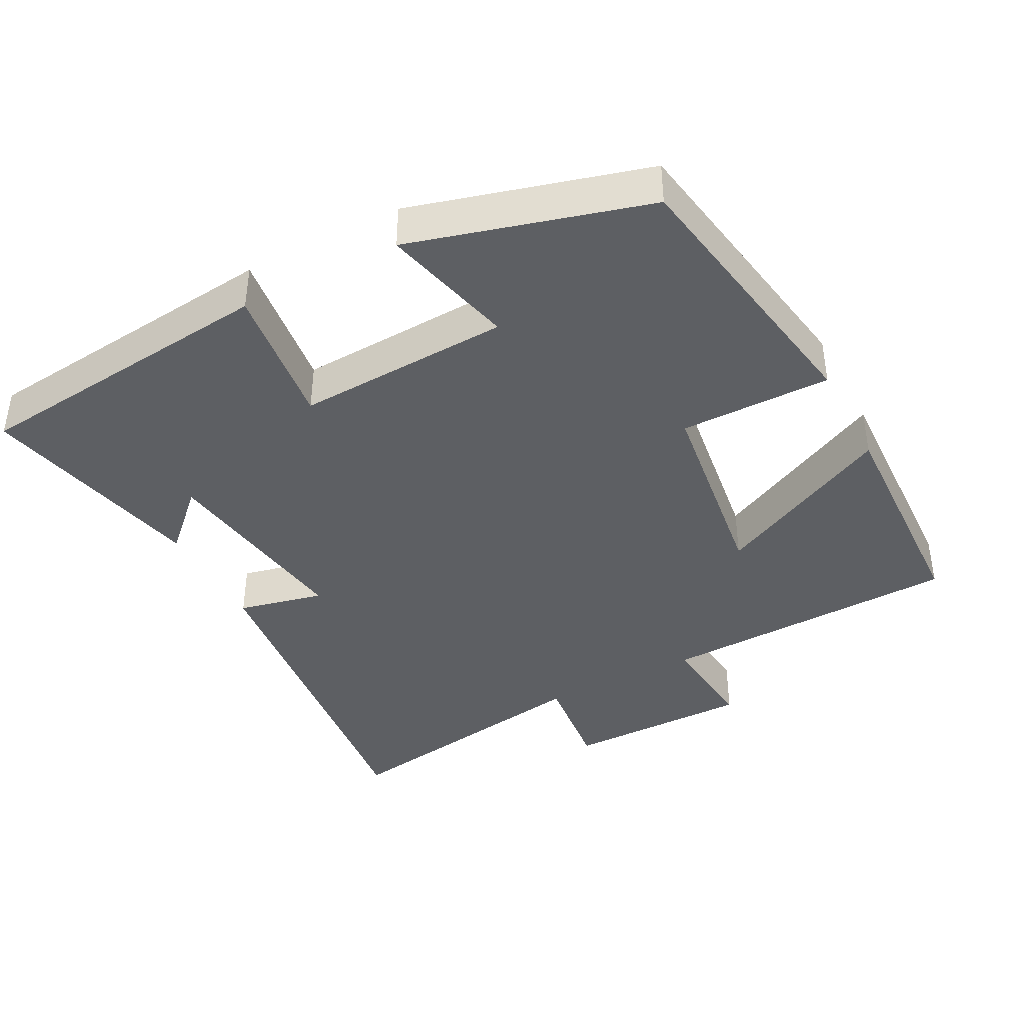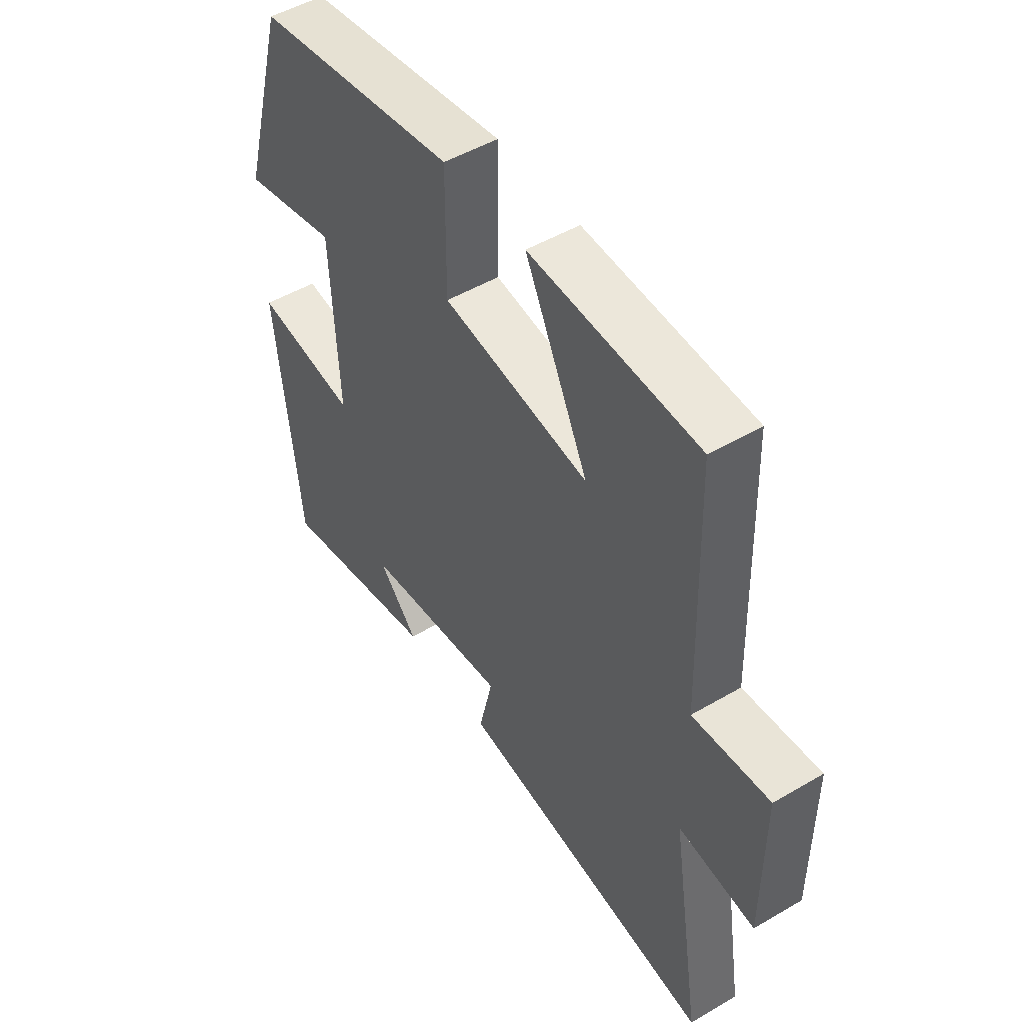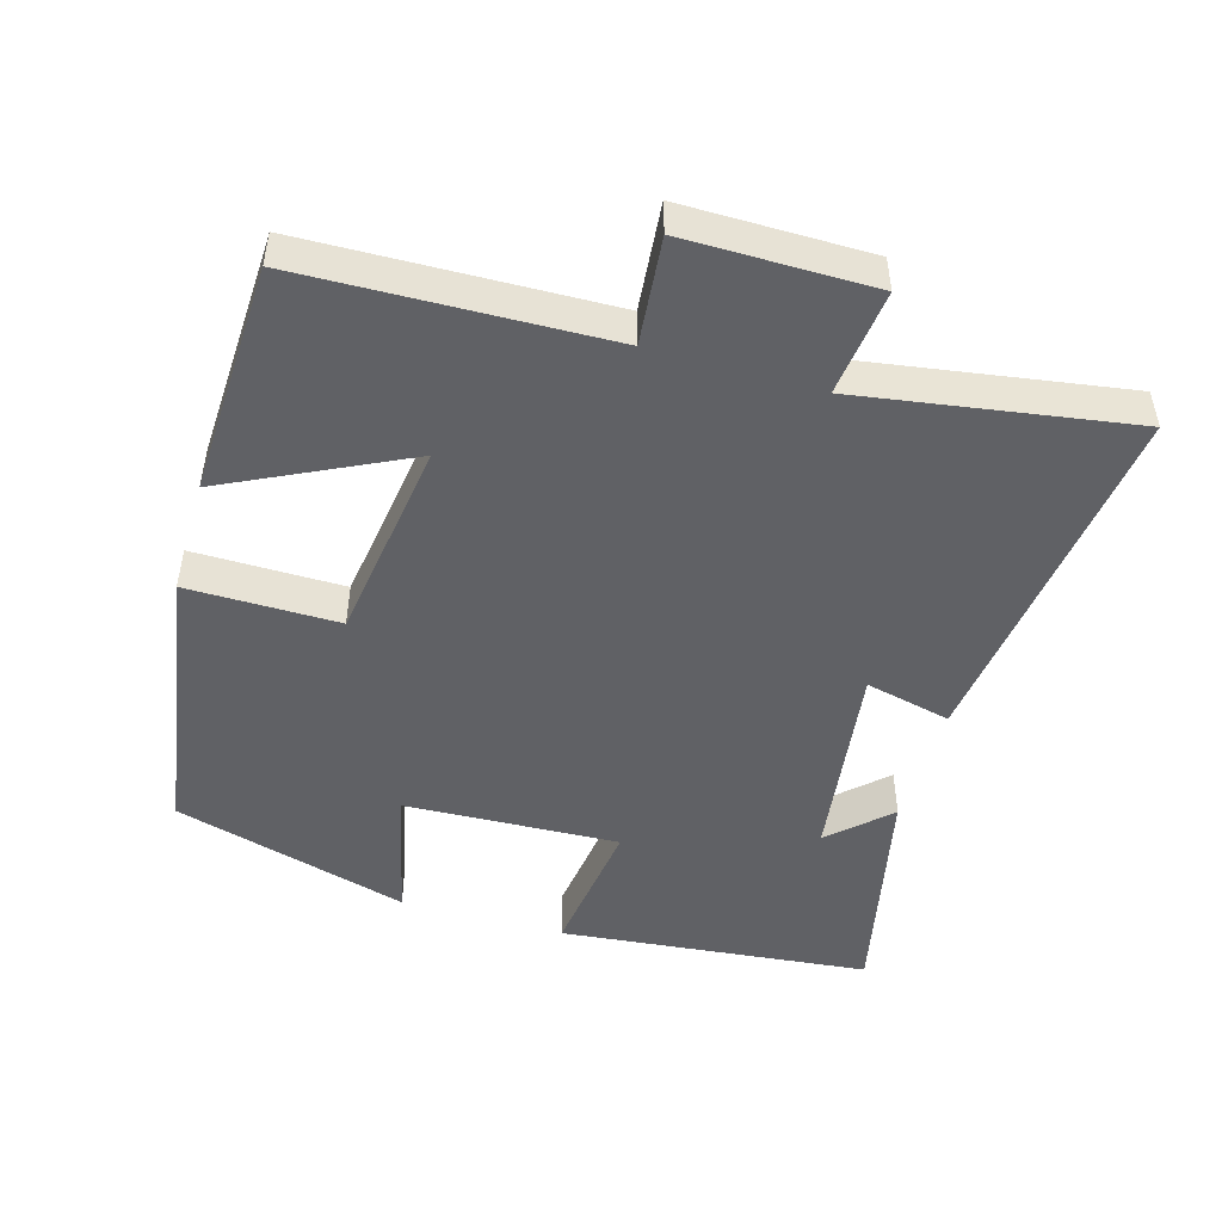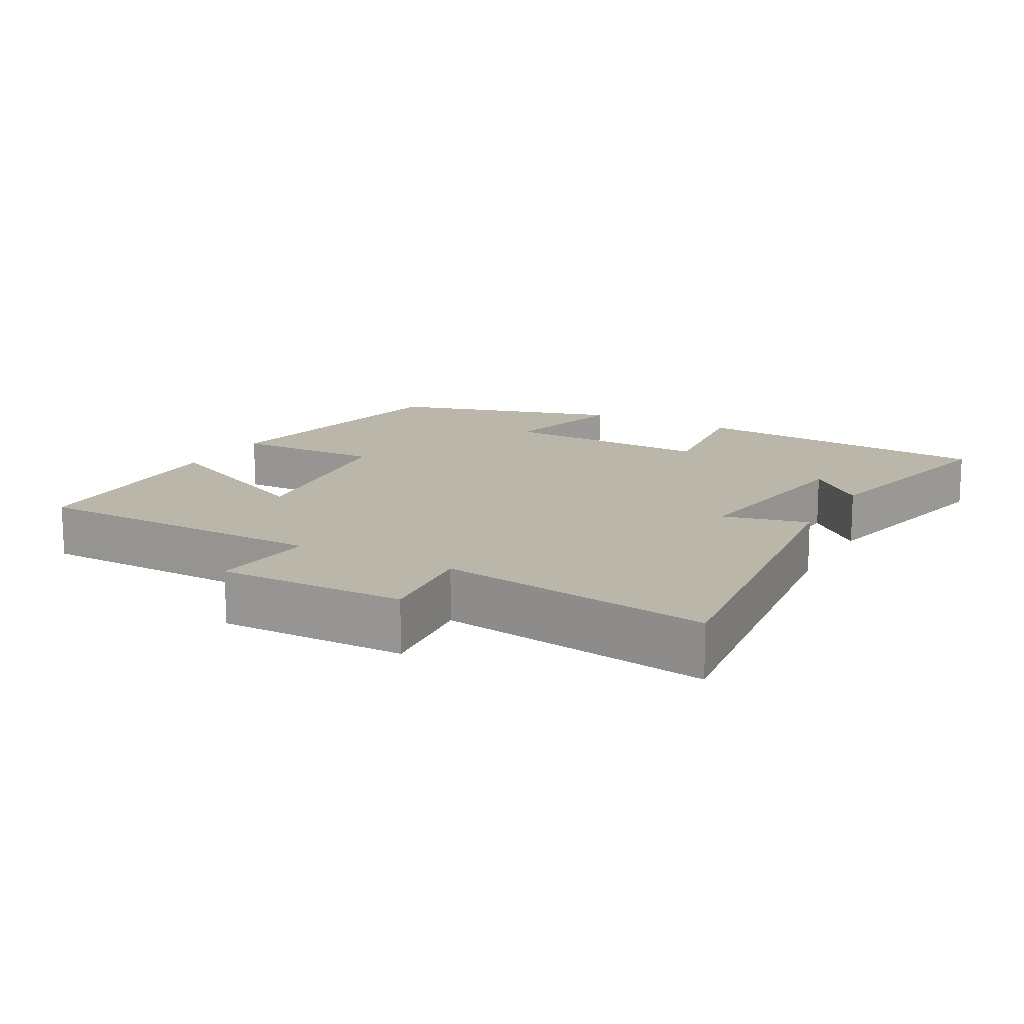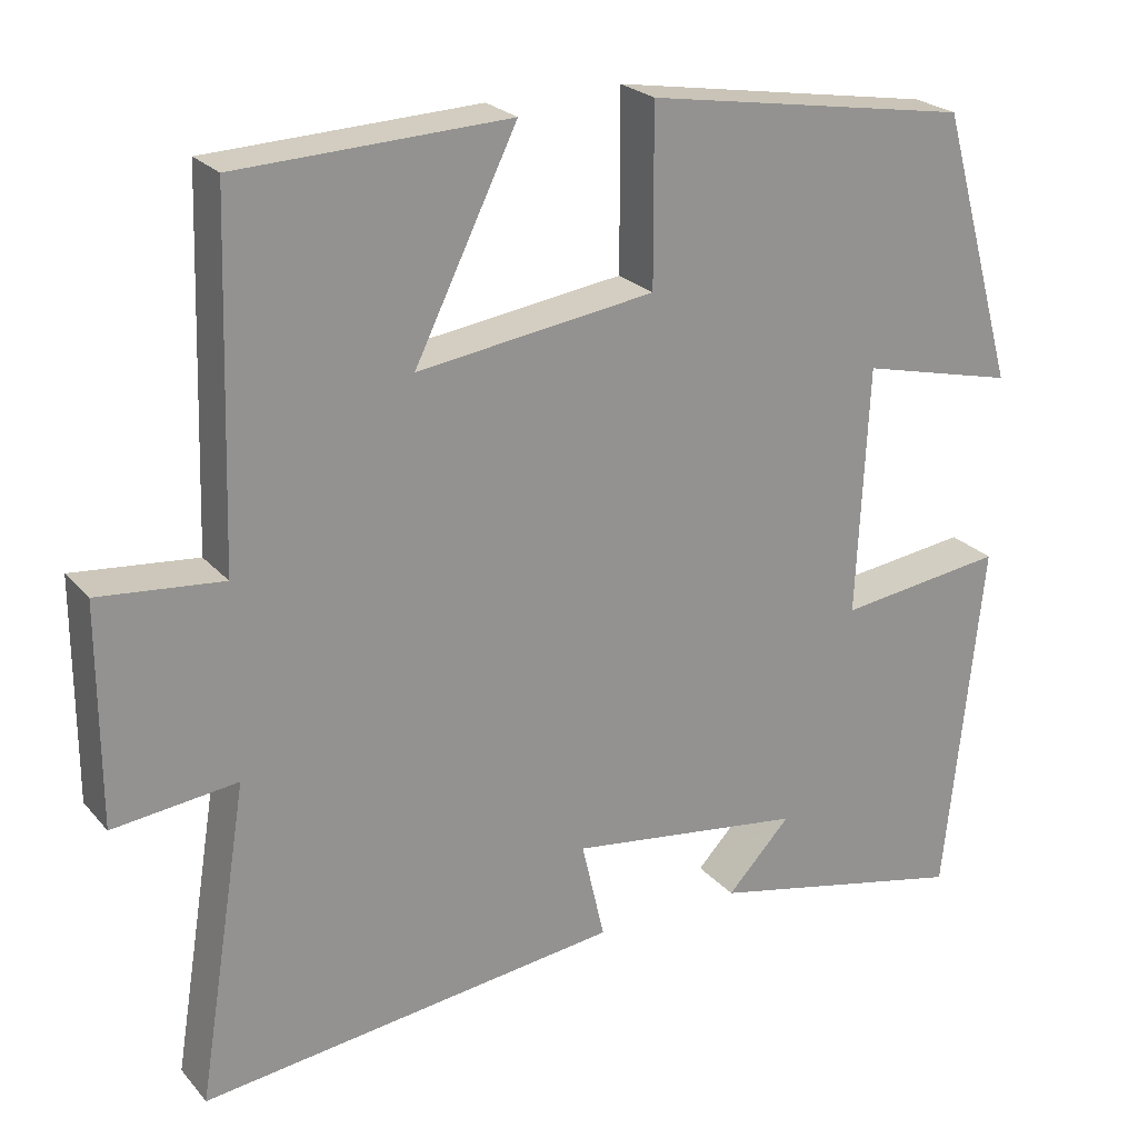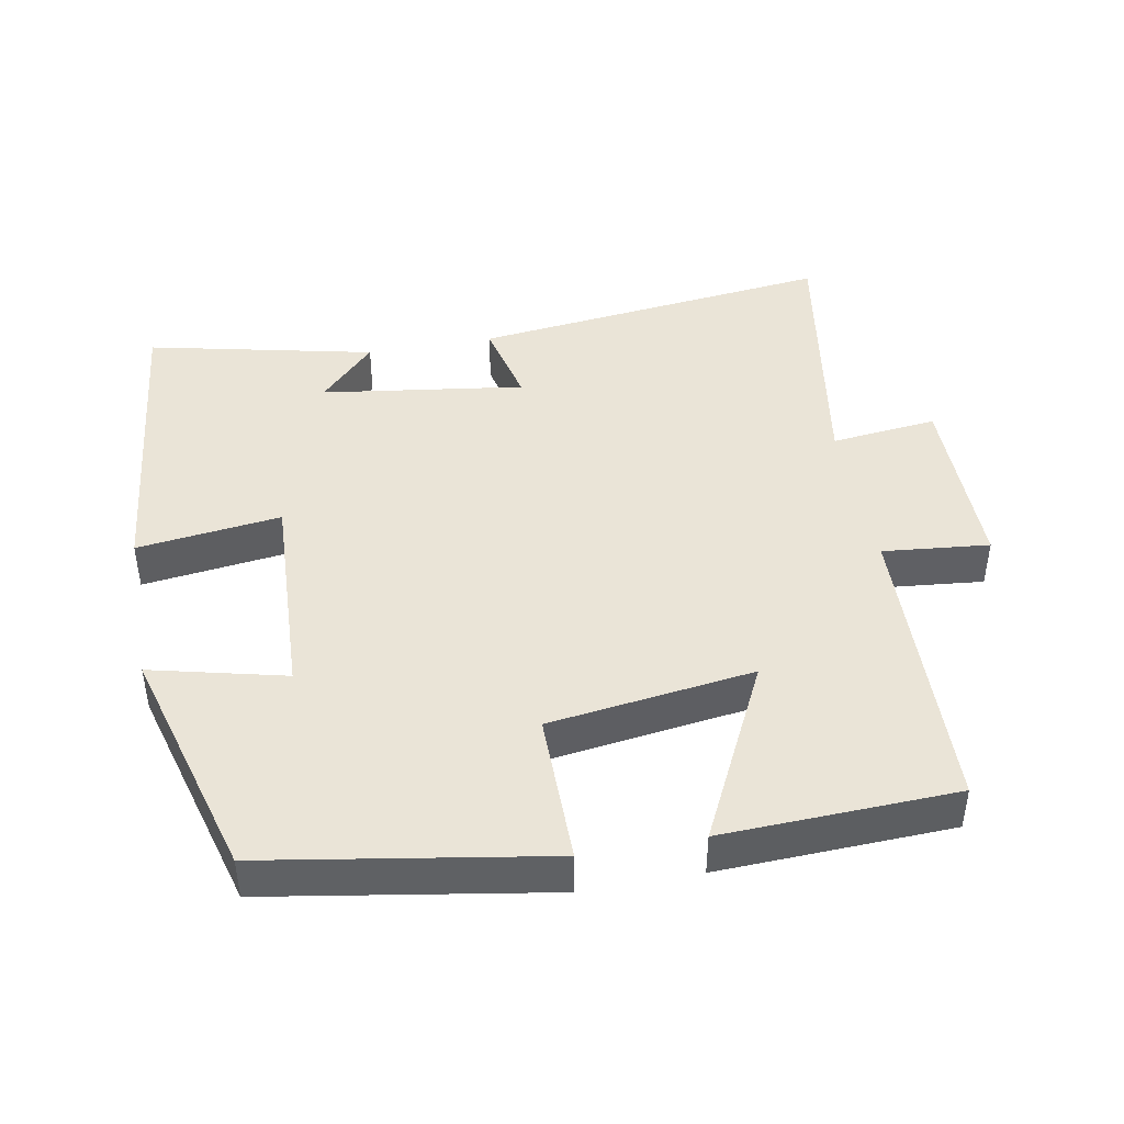
<metadata>
{"format":"obj","ext":"obj","renderer":"f3d","projection":"perspective","resolution":1024,"background":"white","views":[{"elev":-40.2,"azim":-62.2,"up":"+Y"},{"elev":50.0,"azim":57.2,"up":"+Z"},{"elev":-48.4,"azim":73.6,"up":"+Y"},{"elev":14.1,"azim":118.6,"up":"+Y"},{"elev":23.7,"azim":149.9,"up":"+Z"},{"elev":43.8,"azim":-10.4,"up":"+Y"}]}
</metadata>
<code>
v -0.406 0.07 0.434
v -0.008 0.07 0.5
v -0.009 0.07 0.286
v 0.281 0.07 0.246
v 0.156 0.07 0.5
v 0.486 0.07 0.487
v 0.5 0.07 0.058
v 0.651 0.07 0.073
v 0.651 0.07 -0.193
v 0.5 0.07 -0.176
v 0.562 0.07 -0.561
v 0.049 0.07 -0.5
v 0.077 0.07 -0.378
v -0.211 0.07 -0.418
v -0.133 0.07 -0.5
v -0.454 0.07 -0.571
v -0.5 0.07 -0.132
v -0.296 0.07 -0.158
v -0.31 0.07 0.146
v -0.5 0.07 0.1
v -0.406 0 0.434
v -0.008 0 0.5
v -0.009 0 0.286
v 0.281 0 0.246
v 0.156 0 0.5
v 0.486 0 0.487
v 0.5 0 0.058
v 0.651 0 0.073
v 0.651 0 -0.193
v 0.5 0 -0.176
v 0.562 0 -0.561
v 0.049 0 -0.5
v 0.077 0 -0.378
v -0.211 0 -0.418
v -0.133 0 -0.5
v -0.454 0 -0.571
v -0.5 0 -0.132
v -0.296 0 -0.158
v -0.31 0 0.146
v -0.5 0 0.1
f 1 2 3
f 20 1 3
f 19 20 3
f 18 19 3 4
f 16 17 18
f 16 18 4
f 14 15 16
f 14 16 4
f 13 14 4
f 12 13 4
f 11 12 4
f 10 11 4
f 7 8 9 10
f 6 7 10
f 5 6 10
f 4 5 10
f 23 22 21
f 23 21 40
f 23 40 39
f 24 23 39 38
f 38 37 36
f 24 38 36
f 36 35 34
f 24 36 34
f 24 34 33
f 24 33 32
f 24 32 31
f 24 31 30
f 30 29 28 27
f 30 27 26
f 30 26 25
f 30 25 24
f 1 21 22 2
f 2 22 23 3
f 3 23 24 4
f 4 24 25 5
f 5 25 26 6
f 6 26 27 7
f 7 27 28 8
f 8 28 29 9
f 9 29 30 10
f 10 30 31 11
f 11 31 32 12
f 12 32 33 13
f 13 33 34 14
f 14 34 35 15
f 15 35 36 16
f 16 36 37 17
f 17 37 38 18
f 18 38 39 19
f 19 39 40 20
f 20 40 21 1

</code>
